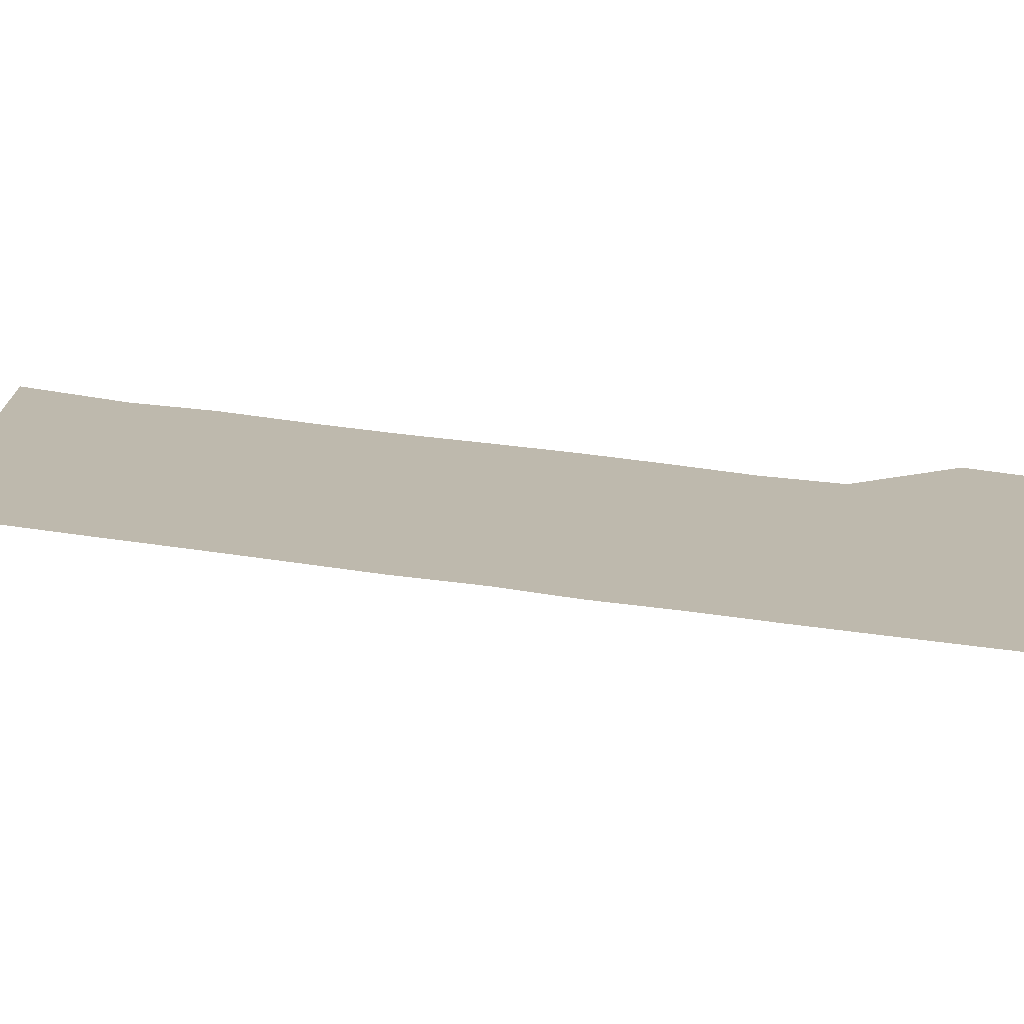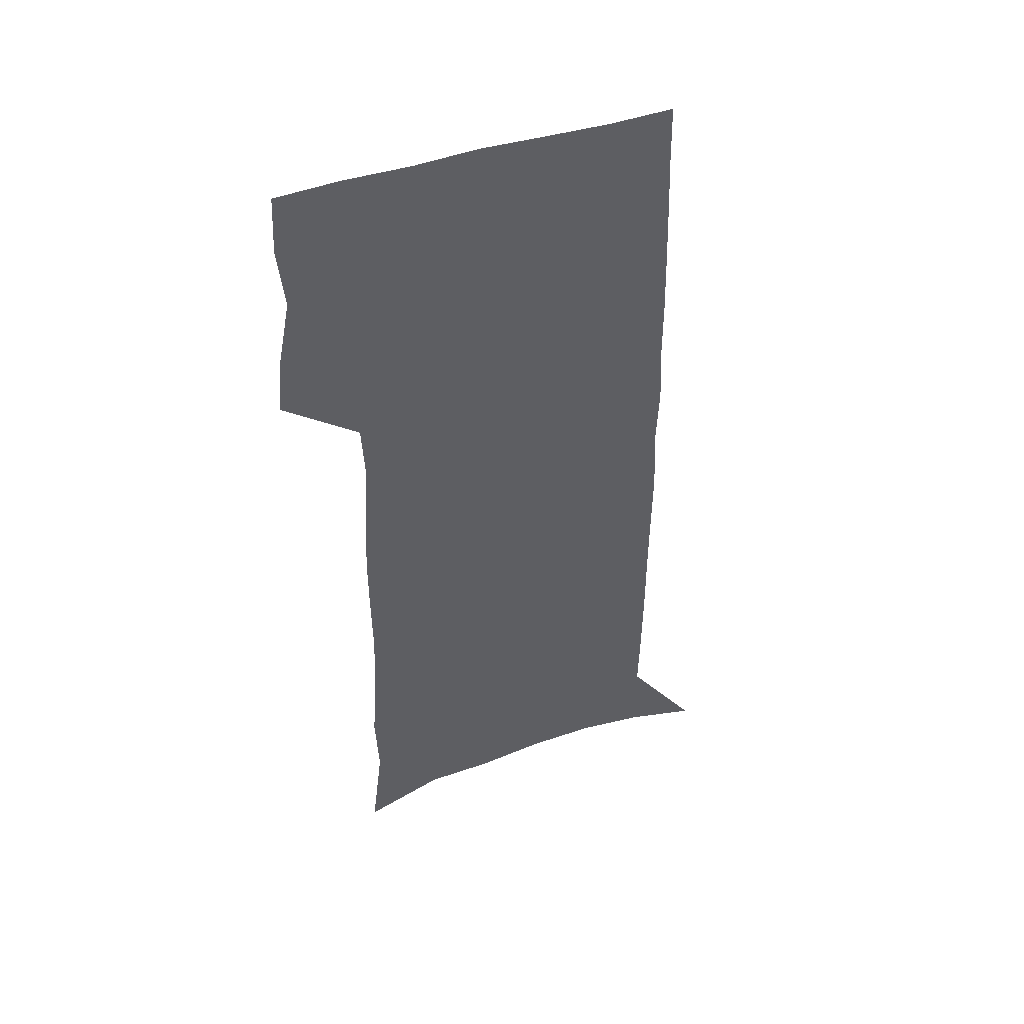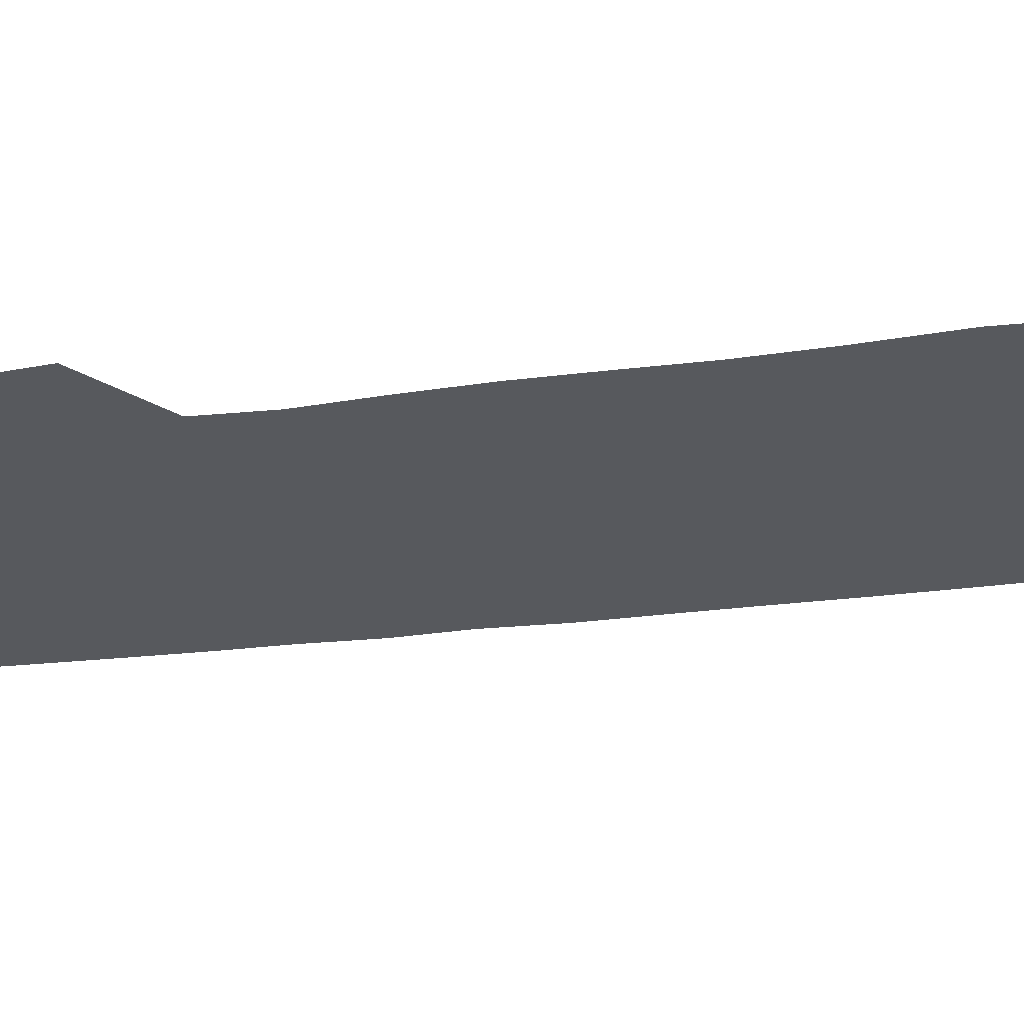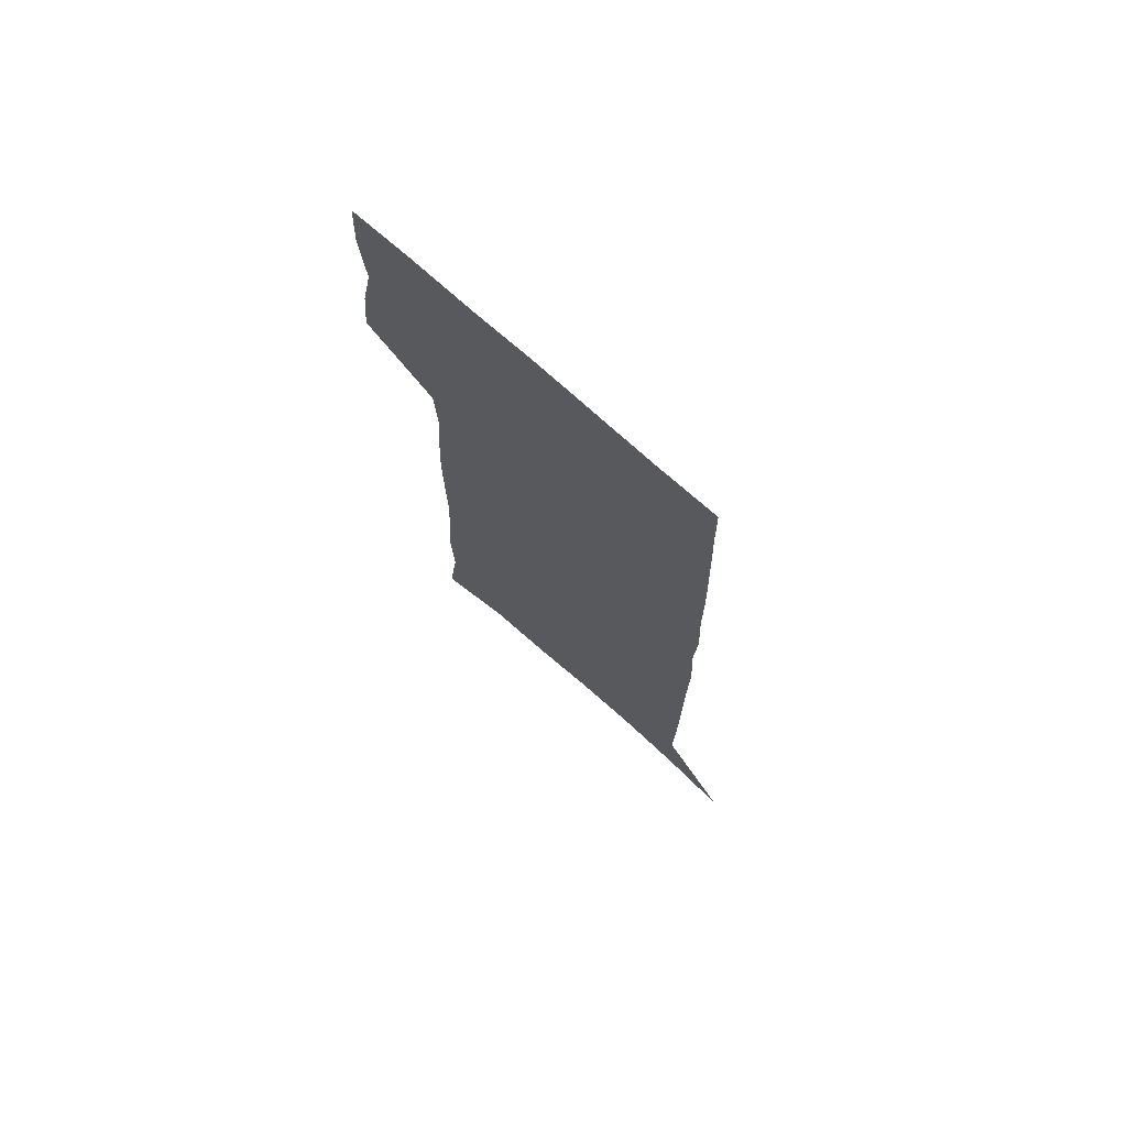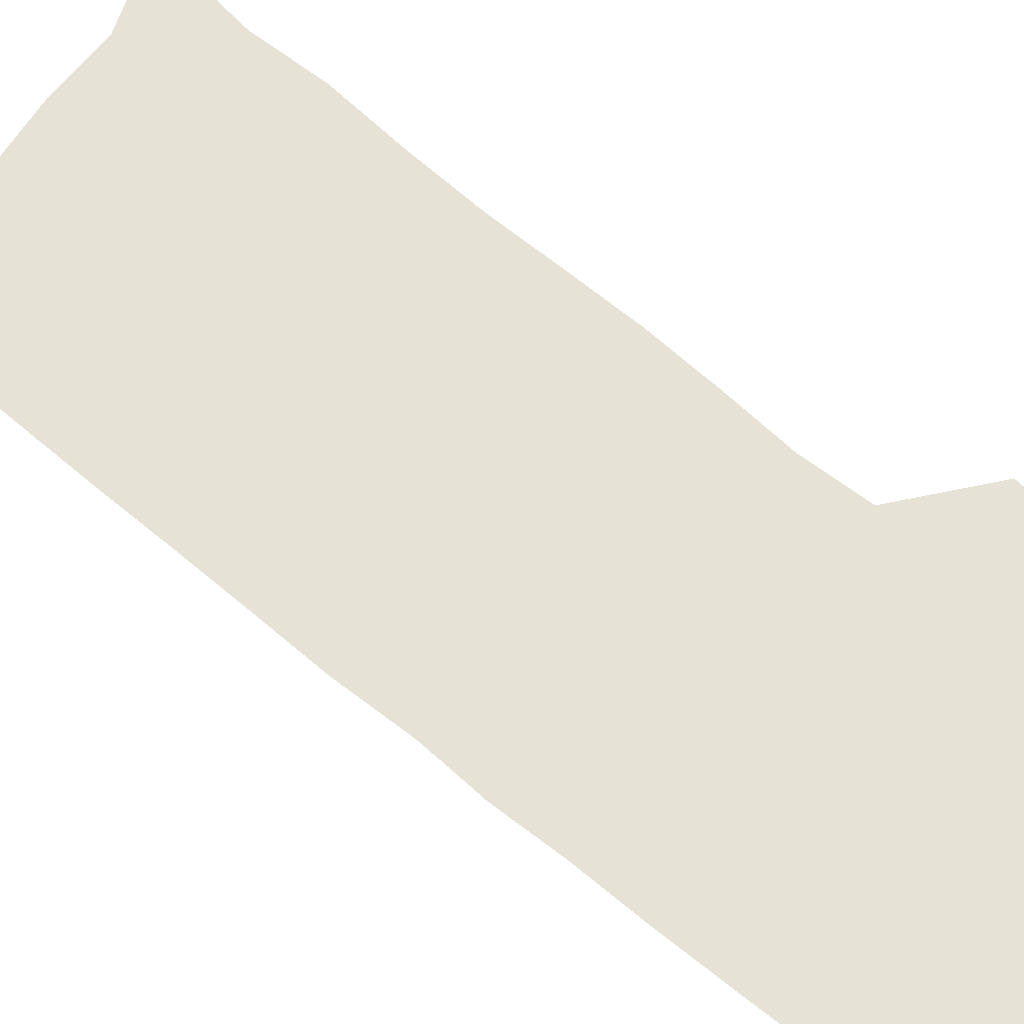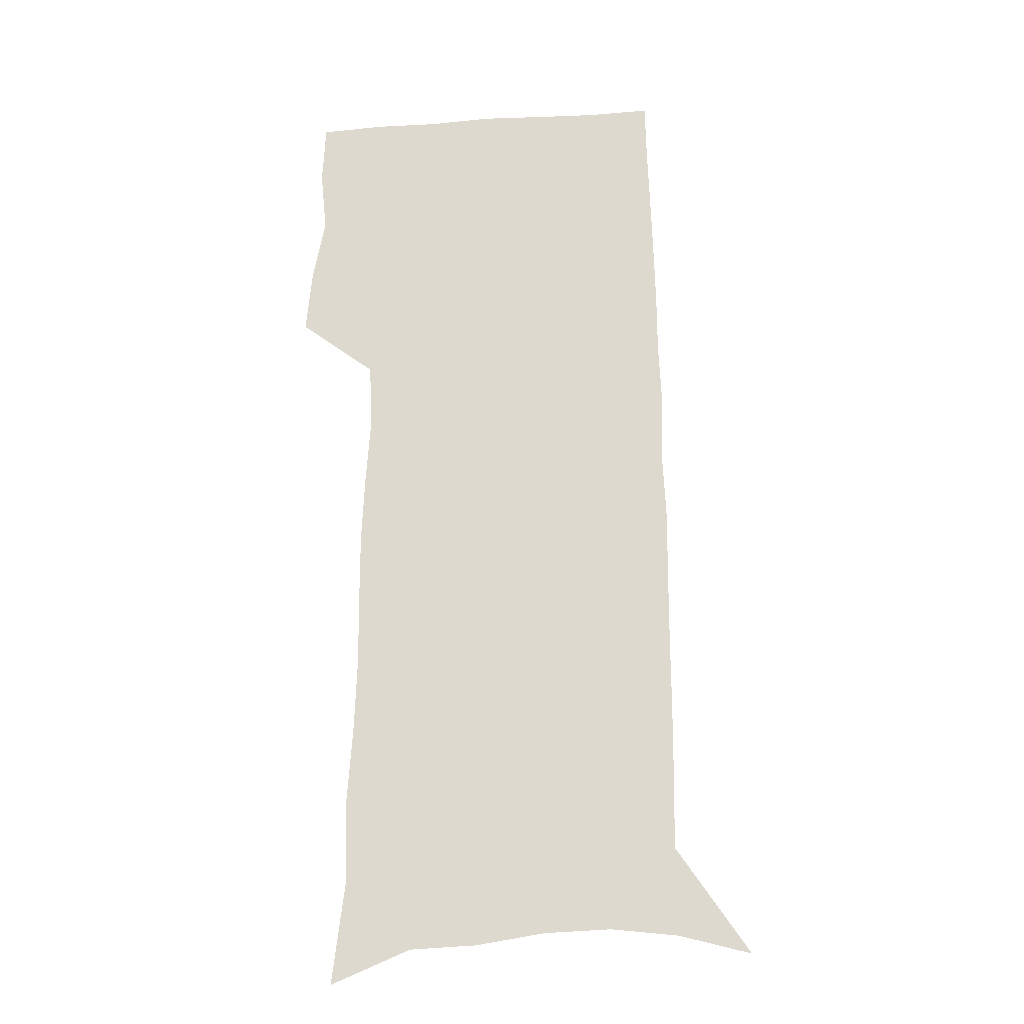
<metadata>
{"format":"obj","ext":"obj","renderer":"f3d","projection":"perspective","resolution":1024,"background":"white","views":[{"elev":15.2,"azim":114.2,"up":"+Z"},{"elev":48.6,"azim":-19.4,"up":"+Y"},{"elev":-29.0,"azim":-79.2,"up":"+Z"},{"elev":74.3,"azim":41.7,"up":"+Y"},{"elev":63.6,"azim":130.6,"up":"+Z"},{"elev":-21.7,"azim":6.7,"up":"+Y"}]}
</metadata>
<code>
v 479.4 447.5 0
v 482 476.3 0
v 487.5 505.8 0
v 484.7 534.4 0
v 486.1 561.7 0
v 503.6 119.8 0
v 509.2 166.4 0
v 507.9 199.5 0
v 510.4 235.7 0
v 511.6 269.1 0
v 511.2 300.3 0
v 511.2 331 0
v 512.6 362.2 0
v 514.7 393.3 0
v 513.3 421.6 0
v 517 451 0
v 515.2 478.2 0
v 517.8 505.9 0
v 517.7 533.1 0
v 514.2 563 0
v 538.9 134.5 0
v 541.6 176.2 0
v 544 213.6 0
v 544.3 246 0
v 543.9 276.7 0
v 544.2 307.6 0
v 544.3 337.8 0
v 544.3 367.2 0
v 544.7 396.3 0
v 546.1 425.2 0
v 547 452.7 0
v 546.7 479.4 0
v 546.7 505.9 0
v 547.1 531.7 0
v 543.3 562.5 0
v 568.7 135.9 0
v 571.1 181.1 0
v 573.6 221 0
v 573.2 250.3 0
v 573.2 281.1 0
v 573.1 311.3 0
v 573.2 341.1 0
v 573.5 370.4 0
v 573.8 398.9 0
v 574 426.5 0
v 574.5 453.8 0
v 573.8 480 0
v 573.8 506.3 0
v 573.3 532.6 0
v 570.8 563.7 0
v 598.9 140.6 0
v 600 186.3 0
v 600.6 219.2 0
v 600.7 249.8 0
v 600.7 282.6 0
v 600.7 311.9 0
v 600.8 343.6 0
v 600.7 371.7 0
v 600.8 399.2 0
v 600.9 426.6 0
v 600.6 454.2 0
v 600.5 480.5 0
v 600.2 506.7 0
v 599.8 532.4 0
v 598.7 562.6 0
v 628.5 141.8 0
v 628.5 181.7 0
v 628.3 217.7 0
v 628.4 249.5 0
v 628.3 281 0
v 628.6 310.9 0
v 628 341.9 0
v 627.7 371 0
v 628 398.7 0
v 628.1 426.4 0
v 627.5 454.1 0
v 627.2 480.8 0
v 626.9 507.4 0
v 626.3 534 0
v 626.3 561.7 0
v 658.4 138.4 0
v 657.8 177.2 0
v 658.3 210.8 0
v 658.5 243.4 0
v 658.3 275.5 0
v 658.4 306.2 0
v 658.7 336.5 0
v 657.2 367.6 0
v 658.3 395.9 0
v 657 425.1 0
v 656.8 453.1 0
v 656.1 480.8 0
v 655.3 508.2 0
v 654.3 535.3 0
v 653.7 562.3 0
v 689.9 130 0
v 691 571 0
v 691 601 0
f 15 16 1
f 1 16 2
f 16 17 2
f 2 17 3
f 17 18 3
f 3 18 4
f 18 19 4
f 4 19 5
f 19 20 5
f 6 21 7
f 21 22 7
f 7 22 8
f 22 23 8
f 8 23 9
f 23 24 9
f 9 24 10
f 24 25 10
f 10 25 11
f 25 26 11
f 11 26 12
f 26 27 12
f 12 27 13
f 27 28 13
f 13 28 14
f 28 29 14
f 14 29 15
f 29 30 15
f 15 30 16
f 30 31 16
f 16 31 17
f 31 32 17
f 17 32 18
f 32 33 18
f 18 33 19
f 33 34 19
f 19 34 20
f 34 35 20
f 21 36 22
f 36 37 22
f 22 37 23
f 37 38 23
f 23 38 24
f 38 39 24
f 24 39 25
f 39 40 25
f 25 40 26
f 40 41 26
f 26 41 27
f 41 42 27
f 27 42 28
f 42 43 28
f 28 43 29
f 43 44 29
f 29 44 30
f 44 45 30
f 30 45 31
f 45 46 31
f 31 46 32
f 46 47 32
f 32 47 33
f 47 48 33
f 33 48 34
f 48 49 34
f 34 49 35
f 49 50 35
f 36 51 37
f 51 52 37
f 37 52 38
f 52 53 38
f 38 53 39
f 53 54 39
f 39 54 40
f 54 55 40
f 40 55 41
f 55 56 41
f 41 56 42
f 56 57 42
f 42 57 43
f 57 58 43
f 43 58 44
f 58 59 44
f 44 59 45
f 59 60 45
f 45 60 46
f 60 61 46
f 46 61 47
f 61 62 47
f 47 62 48
f 62 63 48
f 48 63 49
f 63 64 49
f 49 64 50
f 64 65 50
f 51 66 52
f 66 67 52
f 52 67 53
f 67 68 53
f 53 68 54
f 68 69 54
f 54 69 55
f 69 70 55
f 55 70 56
f 70 71 56
f 56 71 57
f 71 72 57
f 57 72 58
f 72 73 58
f 58 73 59
f 73 74 59
f 59 74 60
f 74 75 60
f 60 75 61
f 75 76 61
f 61 76 62
f 76 77 62
f 62 77 63
f 77 78 63
f 63 78 64
f 78 79 64
f 64 79 65
f 79 80 65
f 66 81 67
f 81 82 67
f 67 82 68
f 82 83 68
f 68 83 69
f 83 84 69
f 69 84 70
f 84 85 70
f 70 85 71
f 85 86 71
f 71 86 72
f 86 87 72
f 72 87 73
f 87 88 73
f 73 88 74
f 88 89 74
f 74 89 75
f 89 90 75
f 75 90 76
f 90 91 76
f 76 91 77
f 91 92 77
f 77 92 78
f 92 93 78
f 78 93 79
f 93 94 79
f 79 94 80
f 94 95 80
f 81 96 82

</code>
